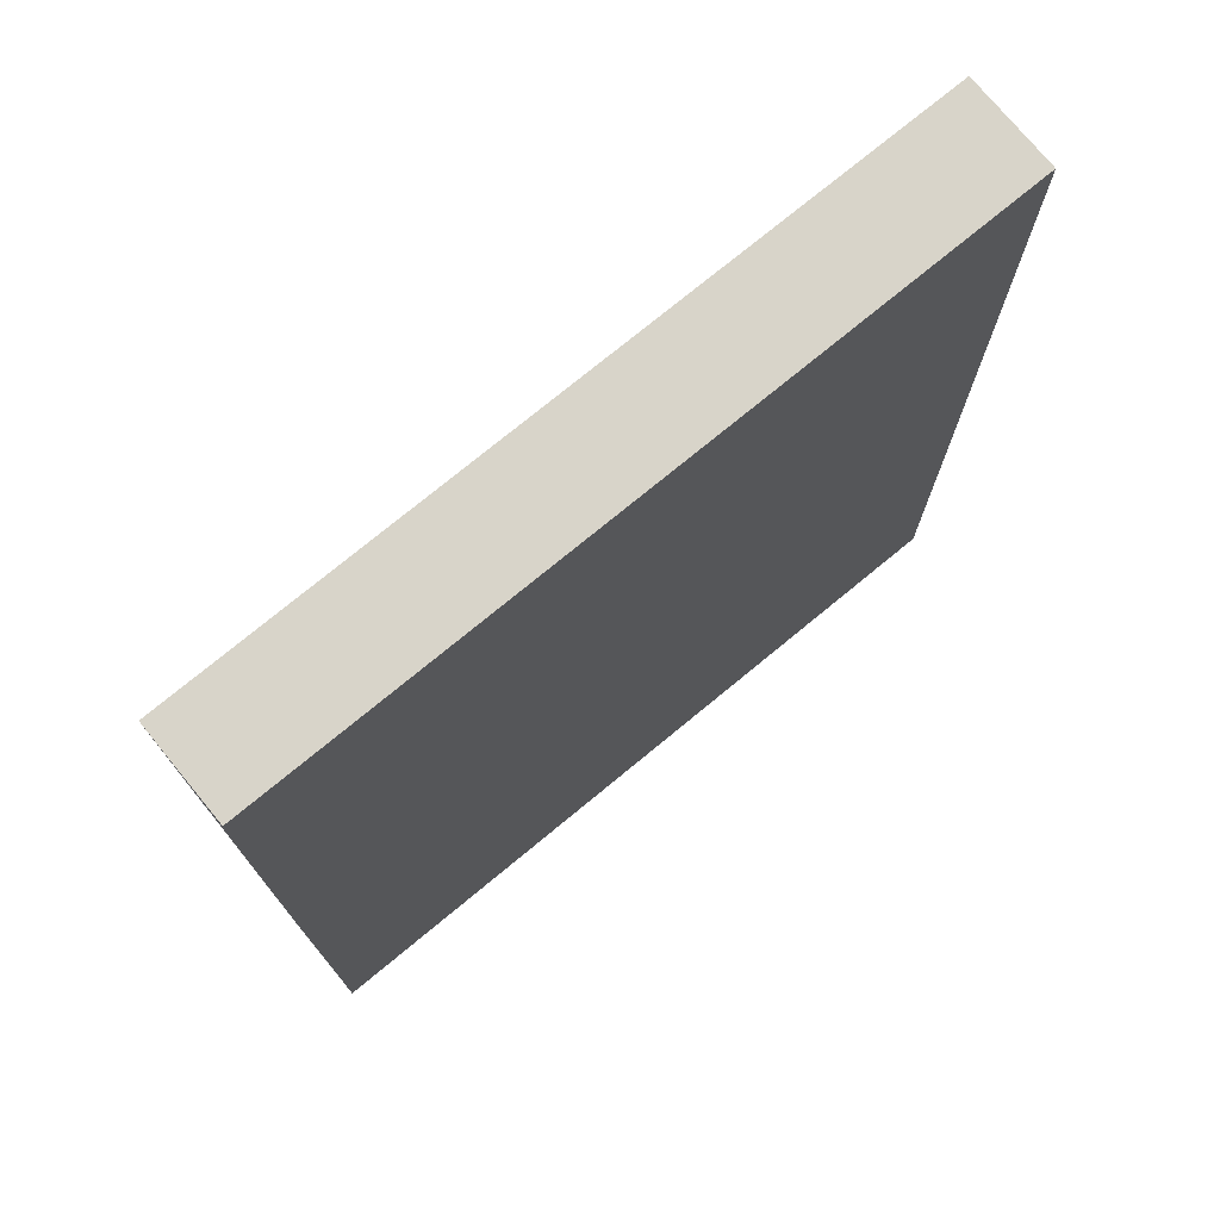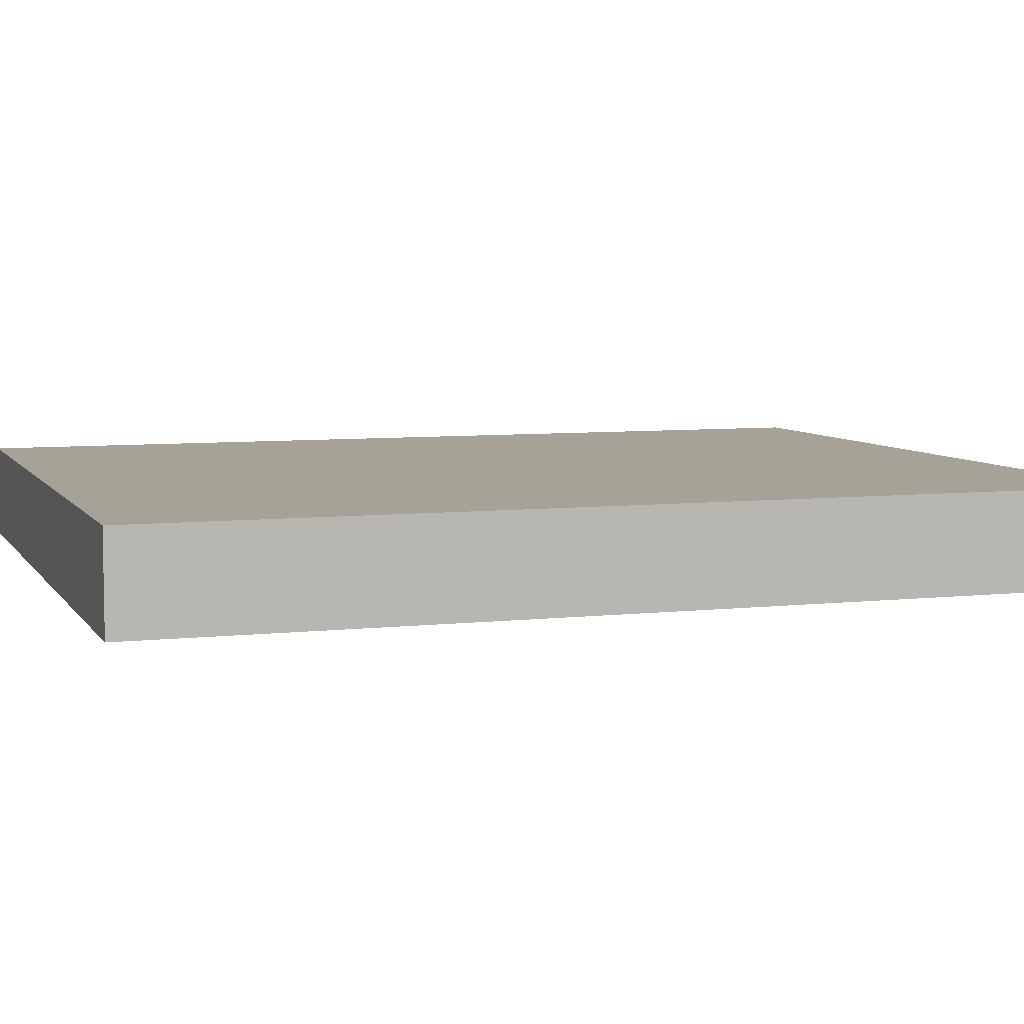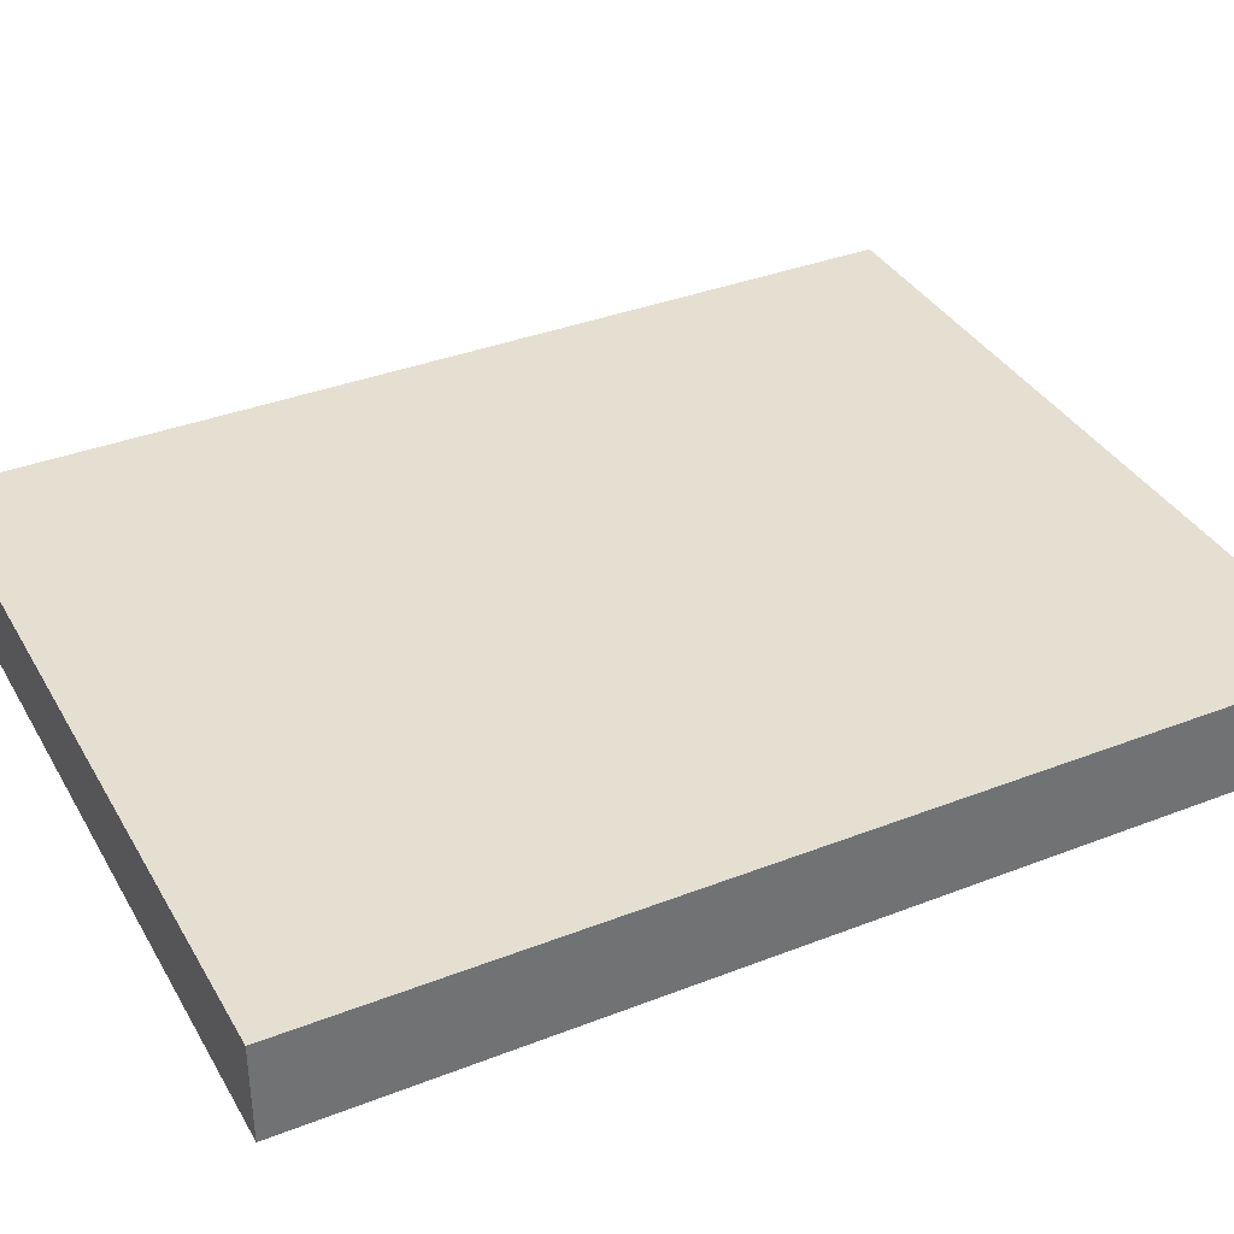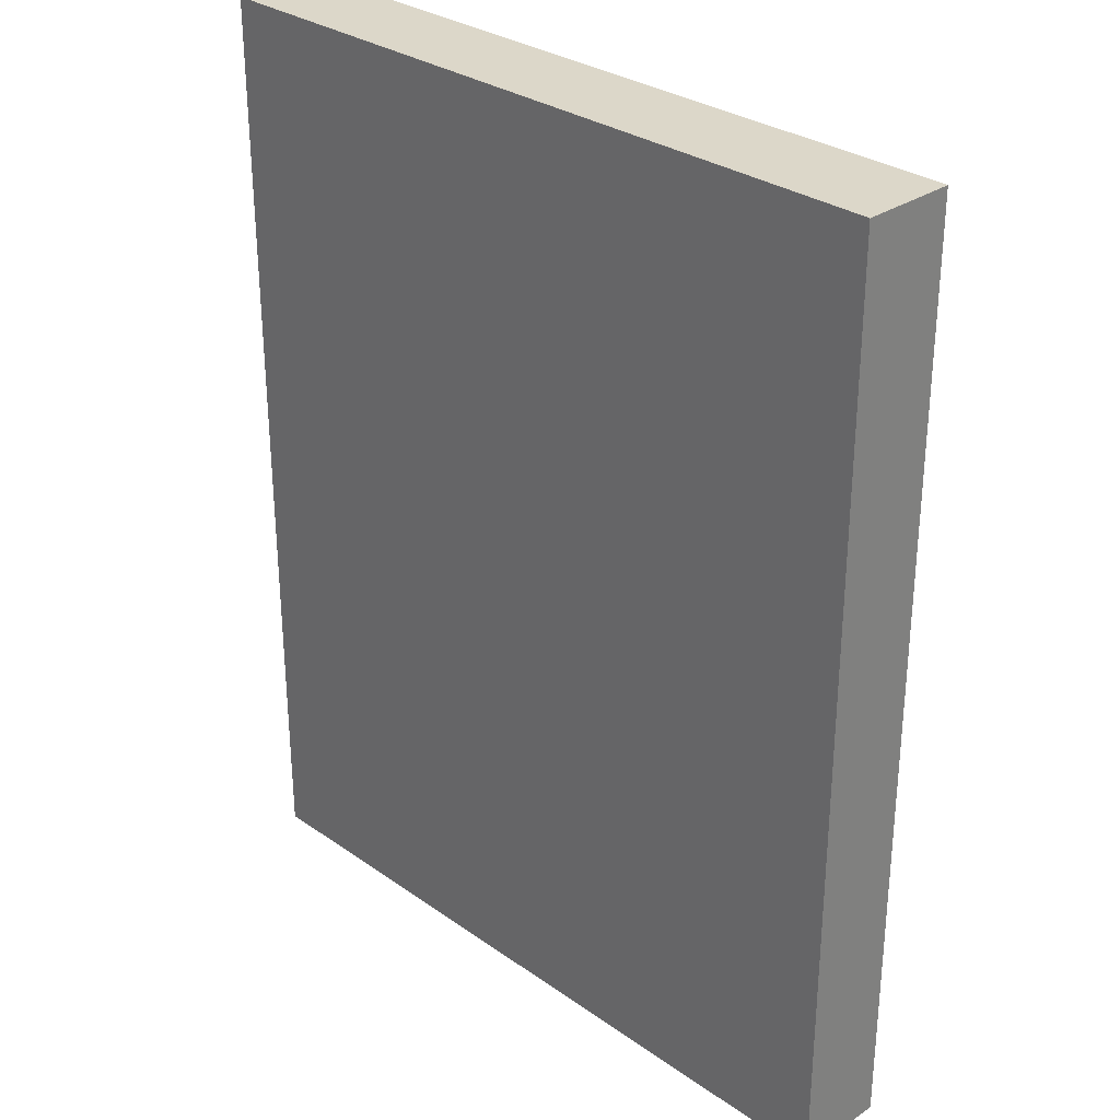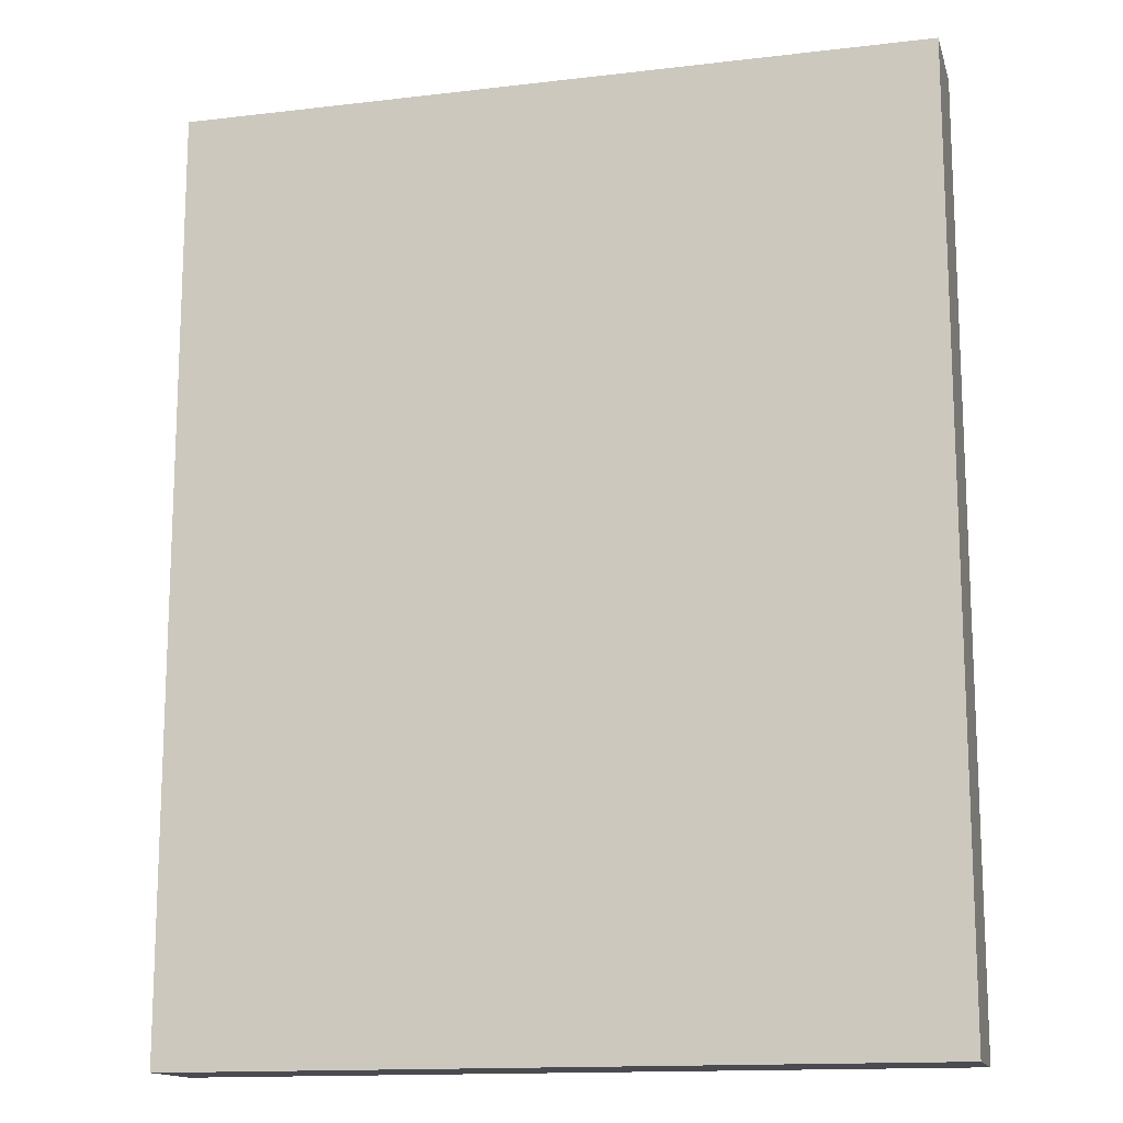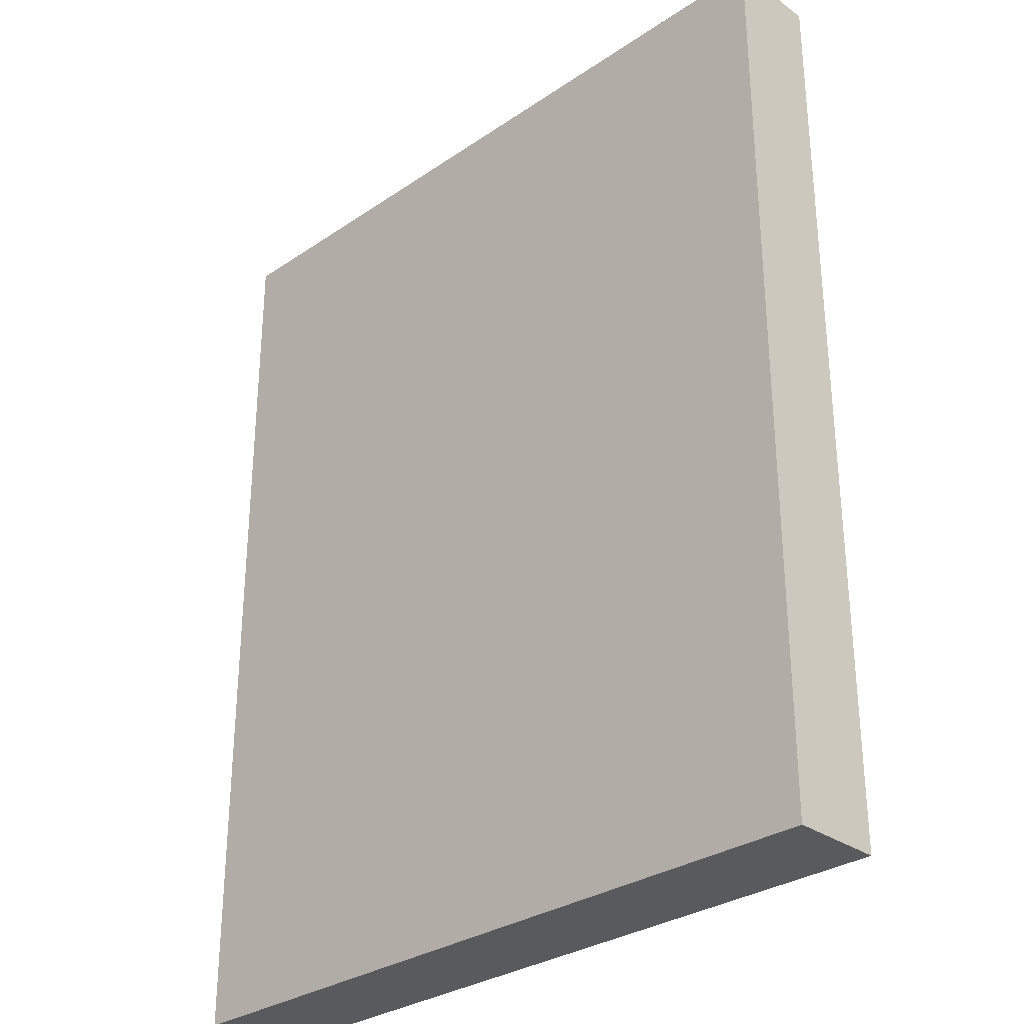
<metadata>
{"format":"obj","ext":"obj","renderer":"f3d","projection":"perspective","resolution":1024,"background":"white","views":[{"elev":75.1,"azim":140.5,"up":"+Y"},{"elev":6.5,"azim":-108.7,"up":"+Z"},{"elev":36.6,"azim":-116.8,"up":"+Z"},{"elev":30.3,"azim":-134.6,"up":"+Y"},{"elev":-14.5,"azim":-165.6,"up":"+Y"},{"elev":-30.5,"azim":44.3,"up":"+Y"}]}
</metadata>
<code>
o
v -0.4 0 0
v -0.4 0 -0.1
v -0.4 1 0
v -0.4 1 -0.1
v 0.4 0 0
v 0.4 0 -0.1
v 0.4 1 0
v 0.4 1 -0.1
v -0.4 0 0
v -0.4 1 0
v 0.2 0.4 0
v 0.2 0.5 0
v 0.3 0.4 0
v 0.3 0.5 0
v 0.4 0 0
v 0.4 1 0
v -0.4 0 -0.1
v -0.4 1 -0.1
v 0.2 0.4 -0.1
v 0.2 0.5 -0.1
v 0.3 0.4 -0.1
v 0.3 0.5 -0.1
v 0.4 0 -0.1
v 0.4 1 -0.1
v -0.4 0 0
v 0.4 0 0
v -0.4 0 -0.1
v 0.4 0 -0.1
v -0.4 1 0
v 0.4 1 0
v -0.4 1 -0.1
v 0.4 1 -0.1
f 3 2 1
f 4 2 3
f 5 6 7
f 7 6 8
f 11 10 9
f 12 10 11
f 13 11 9
f 13 12 11
f 14 10 12
f 14 12 13
f 15 13 9
f 15 14 13
f 16 10 14
f 16 14 15
f 17 18 19
f 19 18 20
f 17 19 21
f 19 20 21
f 20 18 22
f 21 20 22
f 17 21 23
f 21 22 23
f 22 18 24
f 23 22 24
f 27 26 25
f 28 26 27
f 29 30 31
f 31 30 32

</code>
